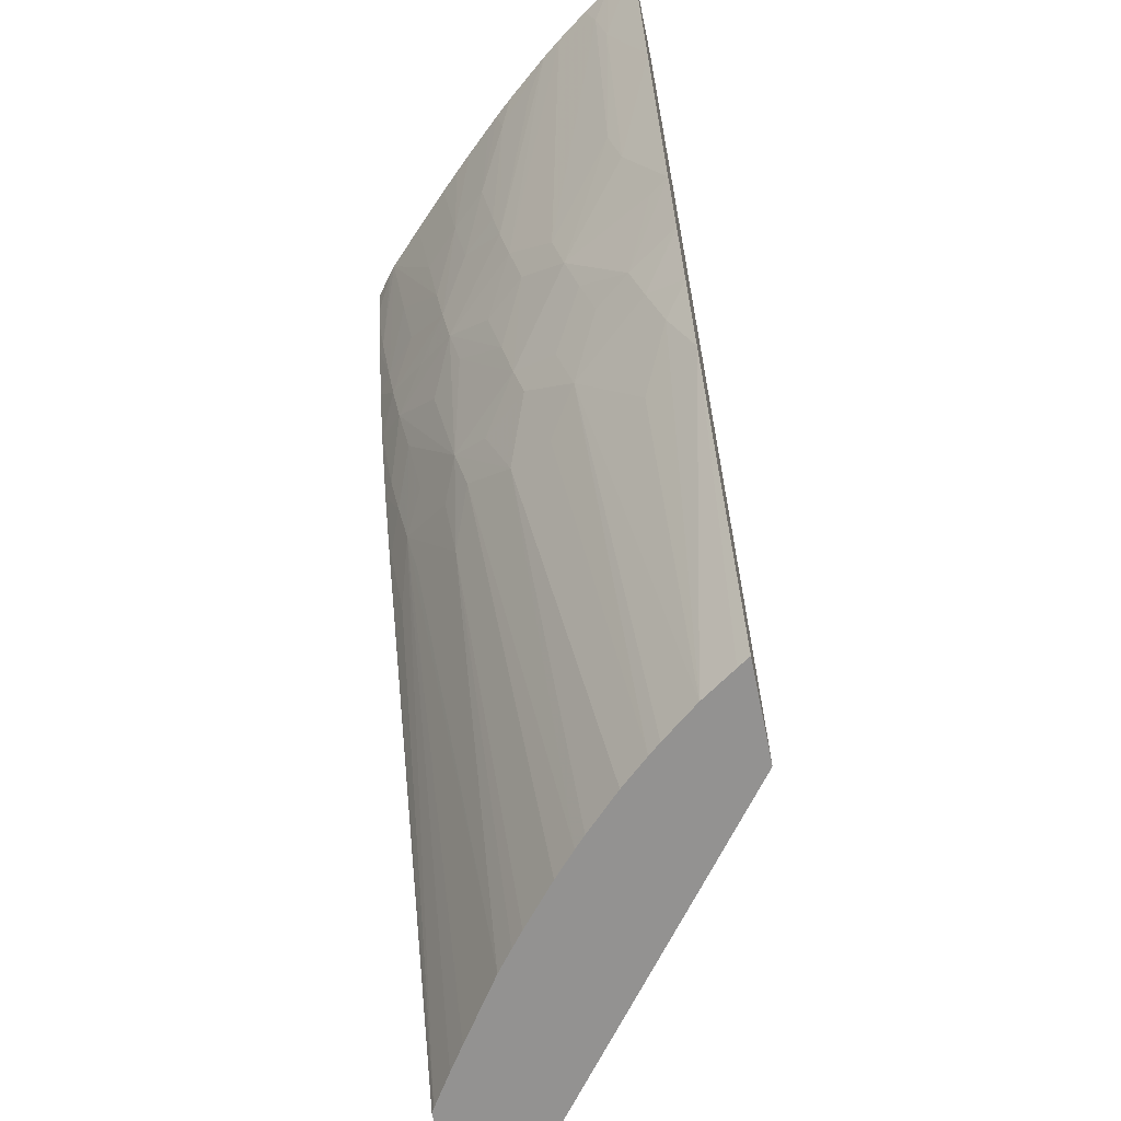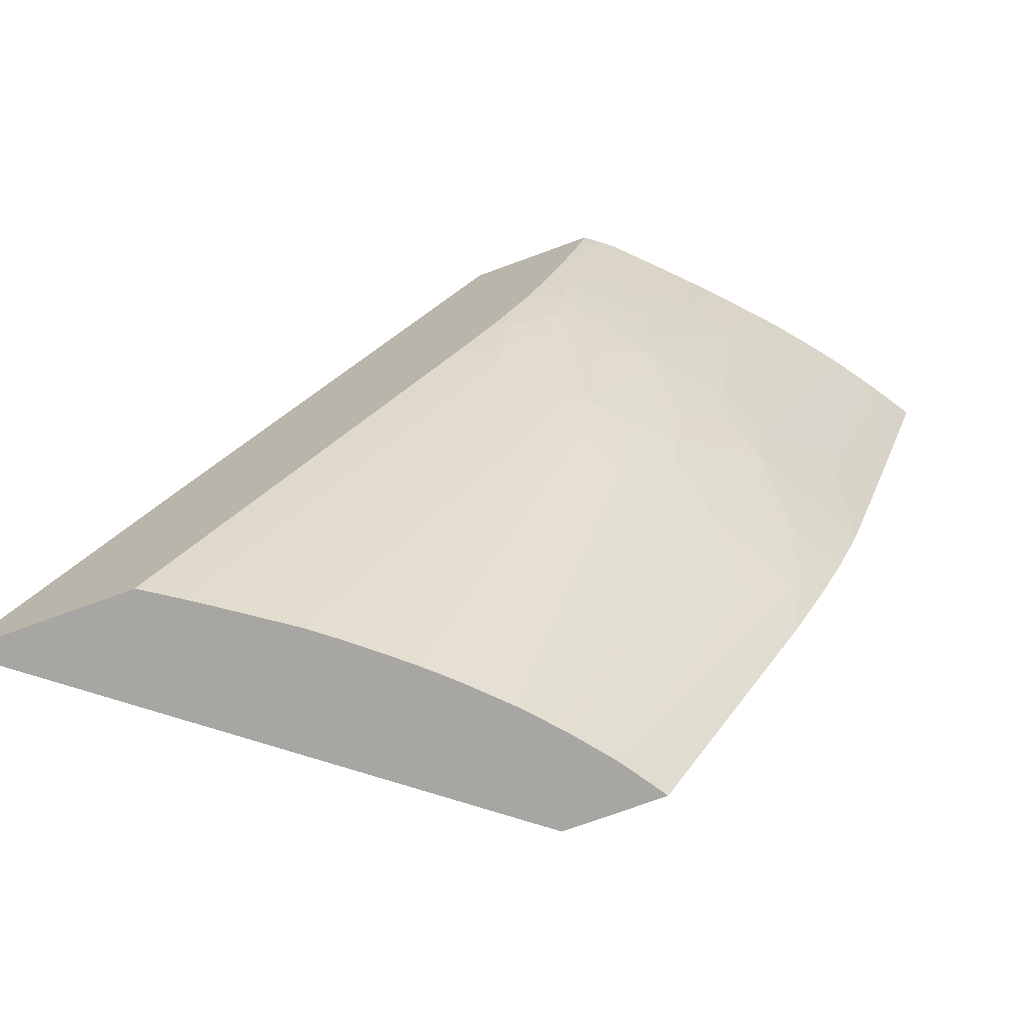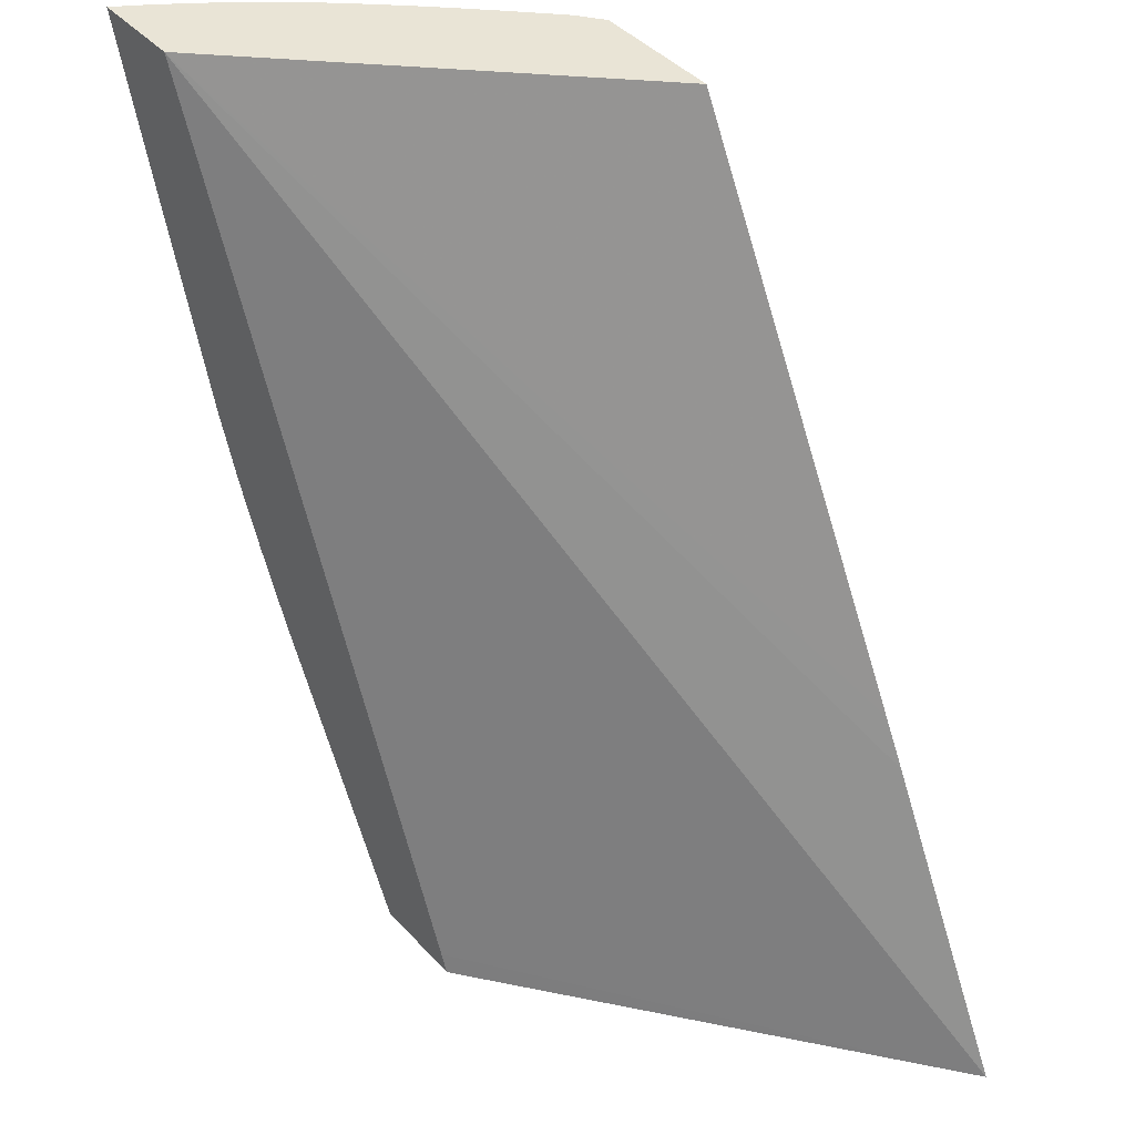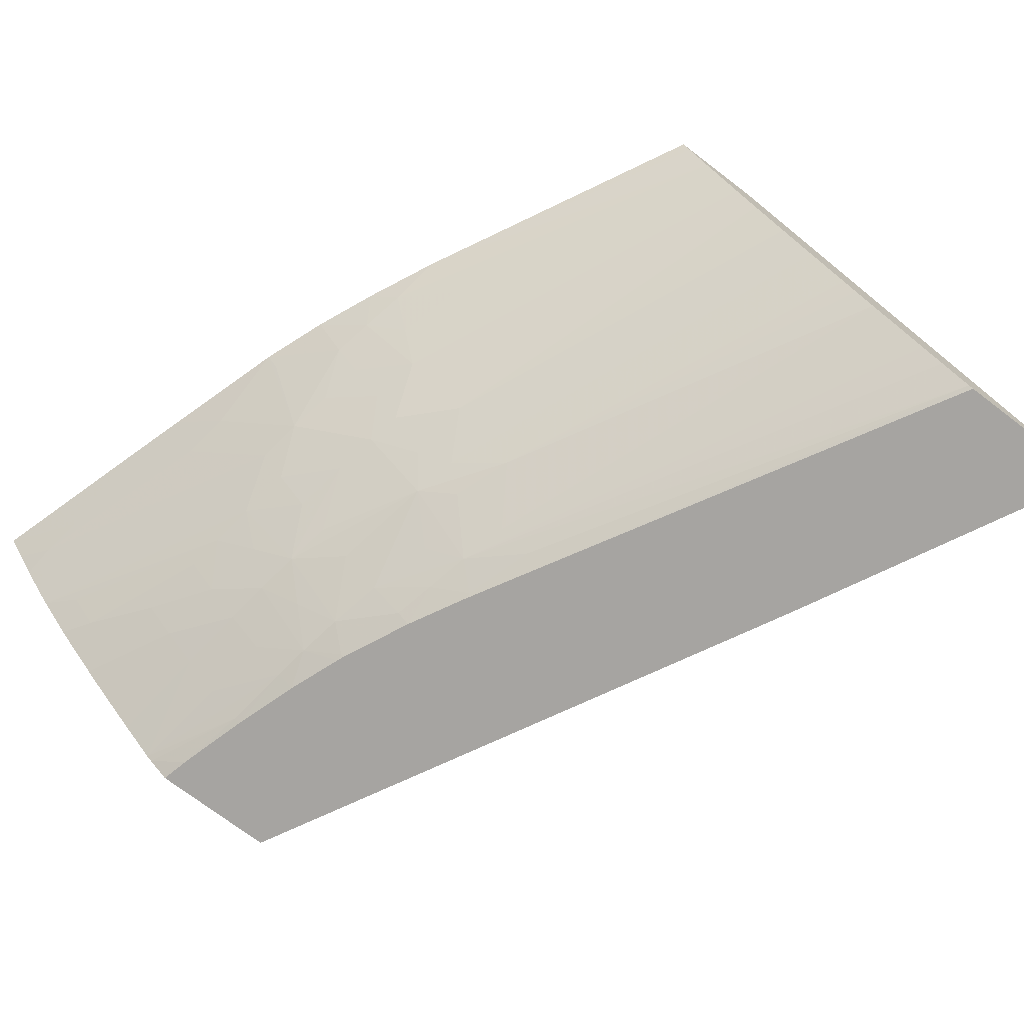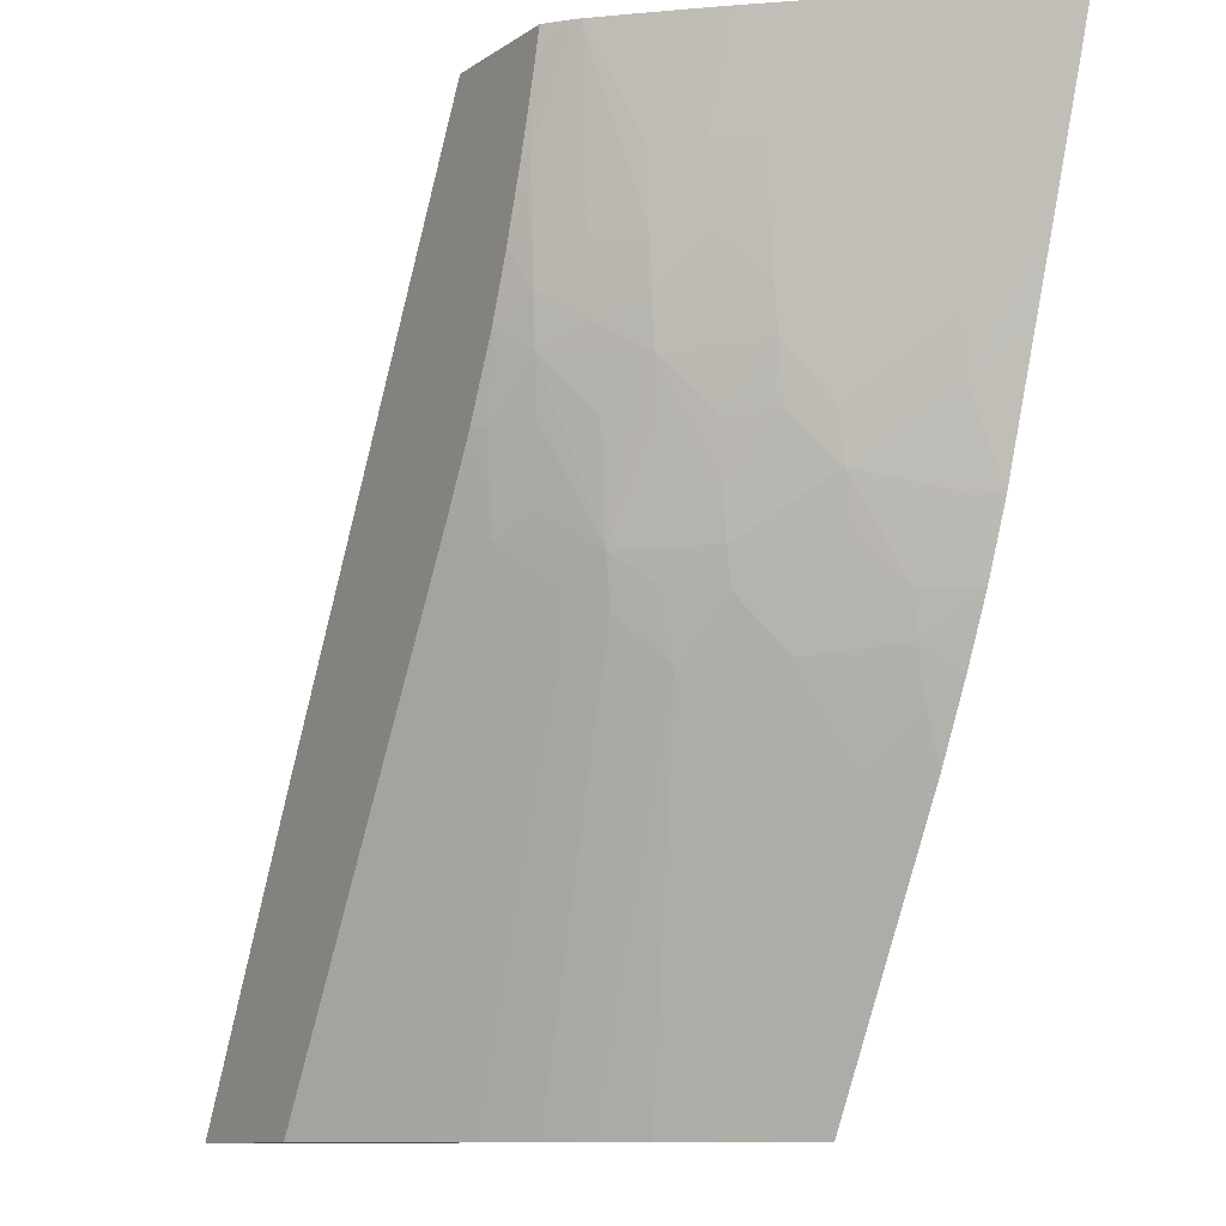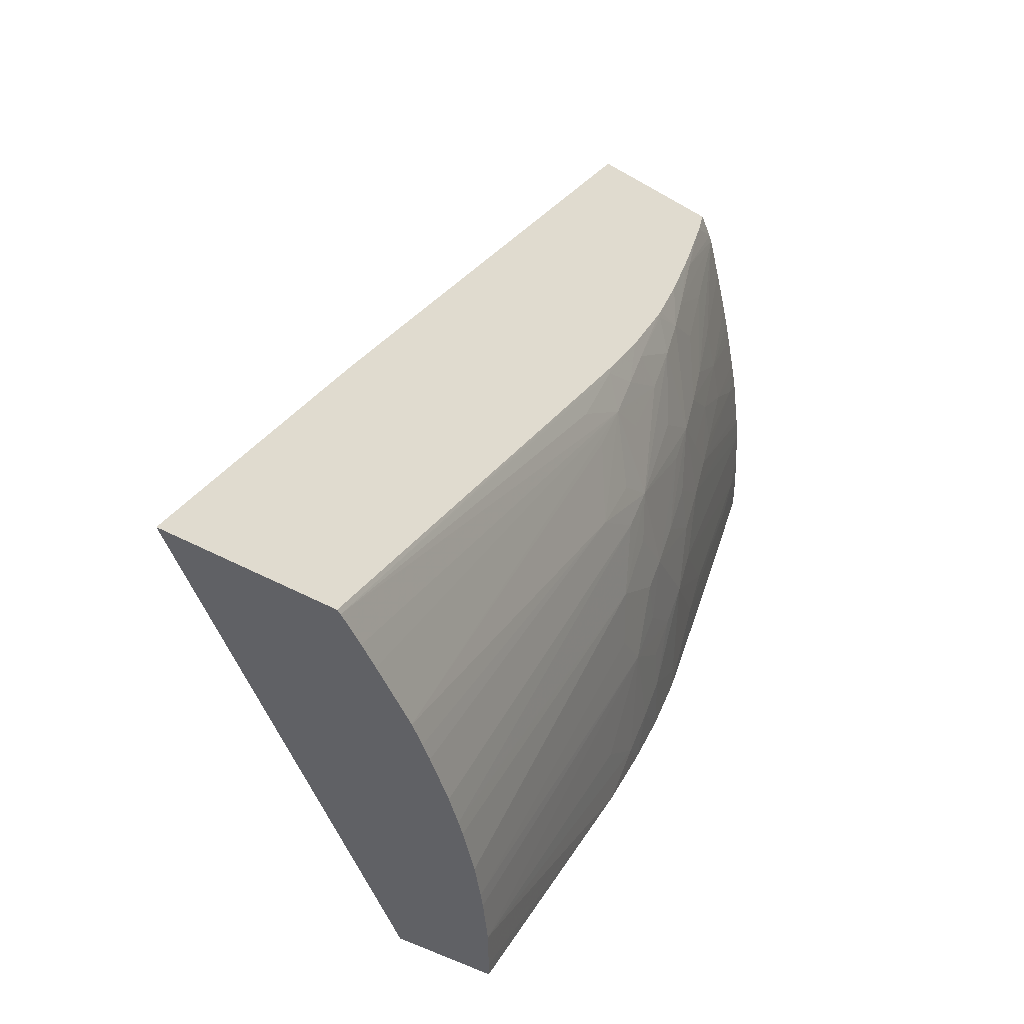
<metadata>
{"format":"obj","ext":"obj","renderer":"f3d","projection":"perspective","resolution":1024,"background":"white","views":[{"elev":-66.4,"azim":-78.4,"up":"+Y"},{"elev":-74.0,"azim":-159.9,"up":"+Y"},{"elev":42.4,"azim":51.6,"up":"+Y"},{"elev":-73.5,"azim":-37.2,"up":"+Z"},{"elev":-10.5,"azim":-122.2,"up":"+Y"},{"elev":-48.2,"azim":146.7,"up":"+Y"}]}
</metadata>
<code>
v -0.06775 0.04364 0.03233
v -0.06645 0.04364 0.03233
v -0.06775 0.04364 0.03232
v -0.06703 0.04125 0.03233
v -0.06194 0.04364 0.02776
v -0.06157 0.03167 0.03233
v -0.05556 0.0314 0.02776
v -0.0577 0.03558 0.02776
v -0.05805 0.03626 0.02776
v -0.0675 0.04364 0.03193
v -0.0671 0.04257 0.03182
v -0.06616 0.0396 0.03178
v -0.0667 0.04021 0.03233
v -0.06375 0.04364 0.02776
v -0.06146 0.0314 0.03233
v -0.05783 0.0314 0.02776
v -0.06723 0.04364 0.03154
v -0.06719 0.04317 0.03168
v -0.06627 0.04029 0.03163
v -0.0652 0.03868 0.03082
v -0.06613 0.03836 0.03233
v -0.06405 0.04364 0.028
v -0.06365 0.04323 0.02776
v -0.0628 0.0314 0.03233
v -0.05789 0.0314 0.0278
v -0.06179 0.03847 0.02776
v -0.06692 0.04364 0.0311
v -0.0653 0.03933 0.03068
v -0.06417 0.03789 0.02995
v -0.06506 0.03803 0.03099
v -0.0653 0.0374 0.03165
v -0.06595 0.03836 0.03207
v -0.06493 0.03933 0.0302
v -0.06577 0.0374 0.03233
v -0.06414 0.04364 0.02807
v -0.06345 0.04221 0.02783
v -0.06354 0.04284 0.02776
v -0.06269 0.0314 0.03216
v -0.06487 0.03541 0.03233
v -0.05833 0.0314 0.02809
v -0.06214 0.03809 0.0281
v -0.06146 0.0374 0.02792
v -0.0618 0.03839 0.02779
v -0.06225 0.03934 0.02776
v -0.06672 0.04364 0.03085
v -0.06505 0.04008 0.03005
v -0.0643 0.03853 0.02982
v -0.06399 0.03933 0.02917
v -0.06321 0.03788 0.02898
v -0.06351 0.0375 0.02946
v -0.06406 0.0374 0.03008
v -0.06445 0.0374 0.03056
v -0.06429 0.03668 0.03076
v -0.06493 0.0374 0.03117
v -0.06518 0.03683 0.03181
v -0.06444 0.03933 0.02965
v -0.06575 0.03735 0.03233
v -0.06462 0.04364 0.02854
v -0.06331 0.04125 0.02795
v -0.06393 0.04221 0.02825
v -0.06431 0.04125 0.02885
v -0.06444 0.04221 0.02873
v -0.06336 0.0422 0.02776
v -0.06238 0.0314 0.0317
v -0.06489 0.03545 0.03233
v -0.05866 0.0314 0.02831
v -0.06267 0.03839 0.02838
v -0.06293 0.03933 0.02824
v -0.0623 0.03873 0.02799
v -0.0595 0.0314 0.02889
v -0.06194 0.0374 0.02823
v -0.06241 0.03666 0.02887
v -0.06273 0.0375 0.02877
v -0.06245 0.03933 0.02789
v -0.06272 0.04036 0.02776
v -0.06623 0.04364 0.03025
v -0.06597 0.04317 0.03009
v -0.06637 0.04317 0.03057
v -0.06515 0.04072 0.02993
v -0.06412 0.03997 0.02904
v -0.06464 0.04035 0.02949
v -0.06305 0.03724 0.02913
v -0.06338 0.0366 0.02977
v -0.06351 0.03933 0.02872
v -0.0631 0.04009 0.02811
v -0.06375 0.03632 0.03035
v -0.06184 0.0314 0.03104
v -0.06198 0.0314 0.03121
v -0.06437 0.03548 0.03162
v -0.06466 0.03643 0.03139
v -0.06503 0.03619 0.03202
v -0.06538 0.03649 0.03233
v -0.0651 0.04364 0.02902
v -0.06492 0.04221 0.02921
v -0.06305 0.04125 0.02776
v -0.06323 0.04073 0.02801
v -0.06379 0.04125 0.02837
v -0.06422 0.04061 0.02894
v -0.06537 0.03647 0.03233
v -0.05979 0.0314 0.02911
v -0.05999 0.0314 0.02928
v -0.06276 0.04036 0.02779
v -0.06276 0.04046 0.02776
v -0.06603 0.04364 0.03002
v -0.06537 0.04221 0.02969
v -0.06523 0.04125 0.02984
v -0.0648 0.04125 0.02936
v -0.06367 0.04035 0.02852
v -0.06055 0.0314 0.02975
v -0.06088 0.0314 0.03005
v -0.06104 0.0314 0.03019
v -0.06151 0.0314 0.03067
v -0.06534 0.04364 0.02928
v -0.0659 0.04364 0.02987
v -0.06556 0.04364 0.02951
f 1 2 5
f 1 5 14
f 1 14 22
f 1 22 35
f 1 35 58
f 1 58 93
f 1 93 113
f 1 113 115
f 1 115 114
f 1 114 104
f 1 104 76
f 1 76 45
f 1 45 27
f 1 27 17
f 1 17 10
f 1 10 3
f 1 3 4
f 1 4 13
f 1 13 21
f 1 21 34
f 1 34 57
f 1 57 92
f 1 92 99
f 1 99 65
f 1 65 39
f 1 39 24
f 1 24 15
f 1 15 6
f 1 6 2
f 2 6 7
f 2 7 8
f 2 8 9
f 2 9 5
f 3 10 11
f 3 11 4
f 4 12 13
f 4 11 12
f 5 9 8
f 5 8 7
f 5 7 16
f 5 16 26
f 5 26 44
f 5 44 75
f 5 75 103
f 5 103 95
f 5 95 63
f 5 63 37
f 5 37 23
f 5 23 14
f 6 15 7
f 7 15 24
f 7 24 38
f 7 38 64
f 7 64 88
f 7 88 87
f 7 87 112
f 7 112 111
f 7 111 110
f 7 110 109
f 7 109 101
f 7 101 100
f 7 100 70
f 7 70 66
f 7 66 40
f 7 40 25
f 7 25 16
f 10 17 18
f 10 18 11
f 11 18 19
f 11 19 12
f 12 19 20
f 12 20 21
f 12 21 13
f 14 23 22
f 16 25 26
f 17 27 18
f 18 27 28
f 18 28 19
f 19 28 20
f 20 29 30
f 20 30 31
f 20 31 32
f 20 32 21
f 20 28 33
f 20 33 29
f 21 32 31
f 21 31 34
f 22 23 36
f 22 36 35
f 23 37 36
f 24 39 38
f 25 40 41
f 25 41 42
f 25 42 43
f 25 43 26
f 26 43 44
f 27 45 46
f 27 46 28
f 28 46 33
f 29 33 47
f 29 47 48
f 29 48 49
f 29 49 50
f 29 50 51
f 29 51 52
f 29 52 30
f 30 52 53
f 30 53 54
f 30 54 31
f 31 54 53
f 31 53 55
f 31 55 34
f 33 46 56
f 33 56 47
f 34 55 57
f 35 36 59
f 35 59 60
f 35 60 61
f 35 61 62
f 35 62 58
f 36 37 63
f 36 63 59
f 38 39 64
f 39 65 64
f 40 66 41
f 41 67 68
f 41 68 69
f 41 69 43
f 41 43 42
f 41 66 70
f 41 70 71
f 41 71 72
f 41 72 73
f 41 73 49
f 41 49 67
f 43 69 44
f 44 74 75
f 44 69 74
f 45 76 77
f 45 77 78
f 45 78 79
f 45 79 46
f 46 80 56
f 46 79 81
f 46 81 80
f 47 56 80
f 47 80 48
f 48 80 49
f 49 73 72
f 49 72 82
f 49 82 83
f 49 83 50
f 49 80 84
f 49 84 85
f 49 85 68
f 49 68 67
f 50 83 51
f 51 83 53
f 51 53 52
f 53 83 86
f 53 86 87
f 53 87 88
f 53 88 64
f 53 64 89
f 53 89 90
f 53 90 55
f 55 90 91
f 55 91 92
f 55 92 57
f 58 62 94
f 58 94 93
f 59 63 95
f 59 95 96
f 59 96 97
f 59 97 60
f 60 97 61
f 61 94 62
f 61 97 98
f 61 98 94
f 64 65 91
f 64 91 89
f 65 99 91
f 68 85 74
f 68 74 69
f 70 100 72
f 70 72 71
f 72 100 101
f 72 101 82
f 74 85 102
f 74 102 75
f 75 102 103
f 76 104 77
f 77 105 106
f 77 106 79
f 77 79 78
f 77 104 105
f 79 106 107
f 79 107 81
f 80 81 107
f 80 107 98
f 80 98 108
f 80 108 85
f 80 85 84
f 82 101 109
f 82 109 110
f 82 110 83
f 83 110 111
f 83 111 112
f 83 112 86
f 85 108 96
f 85 96 102
f 86 112 87
f 89 91 90
f 91 99 92
f 93 94 113
f 94 98 107
f 94 107 105
f 94 105 114
f 94 114 115
f 94 115 113
f 95 103 96
f 96 103 102
f 96 108 98
f 96 98 97
f 104 114 105
f 105 107 106

</code>
